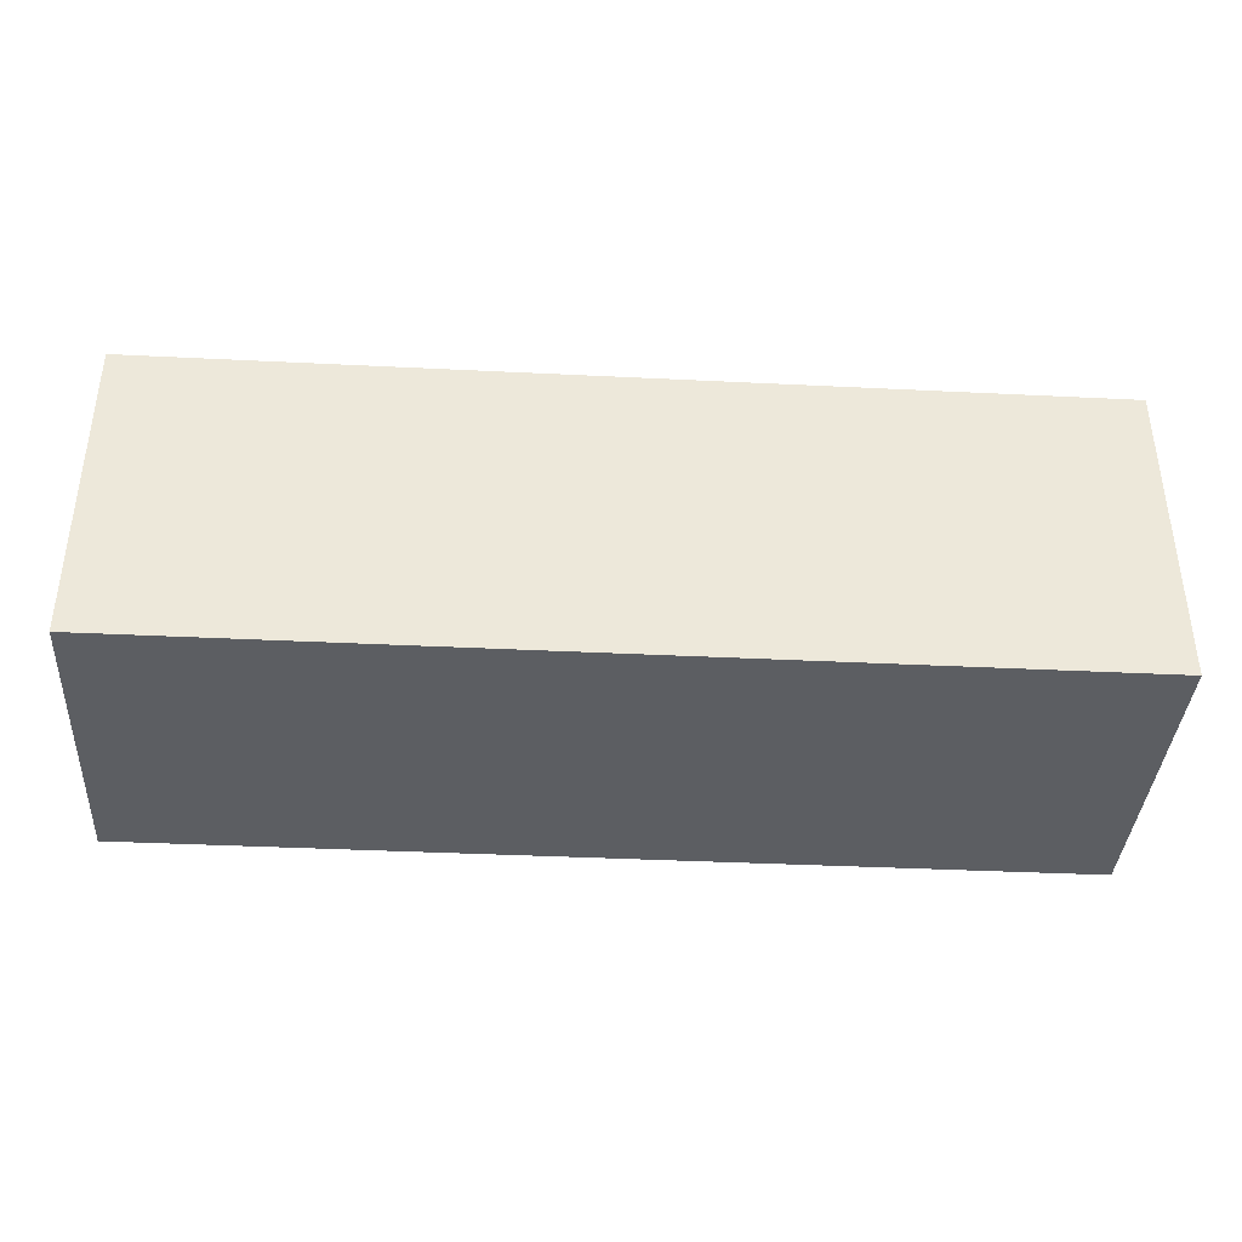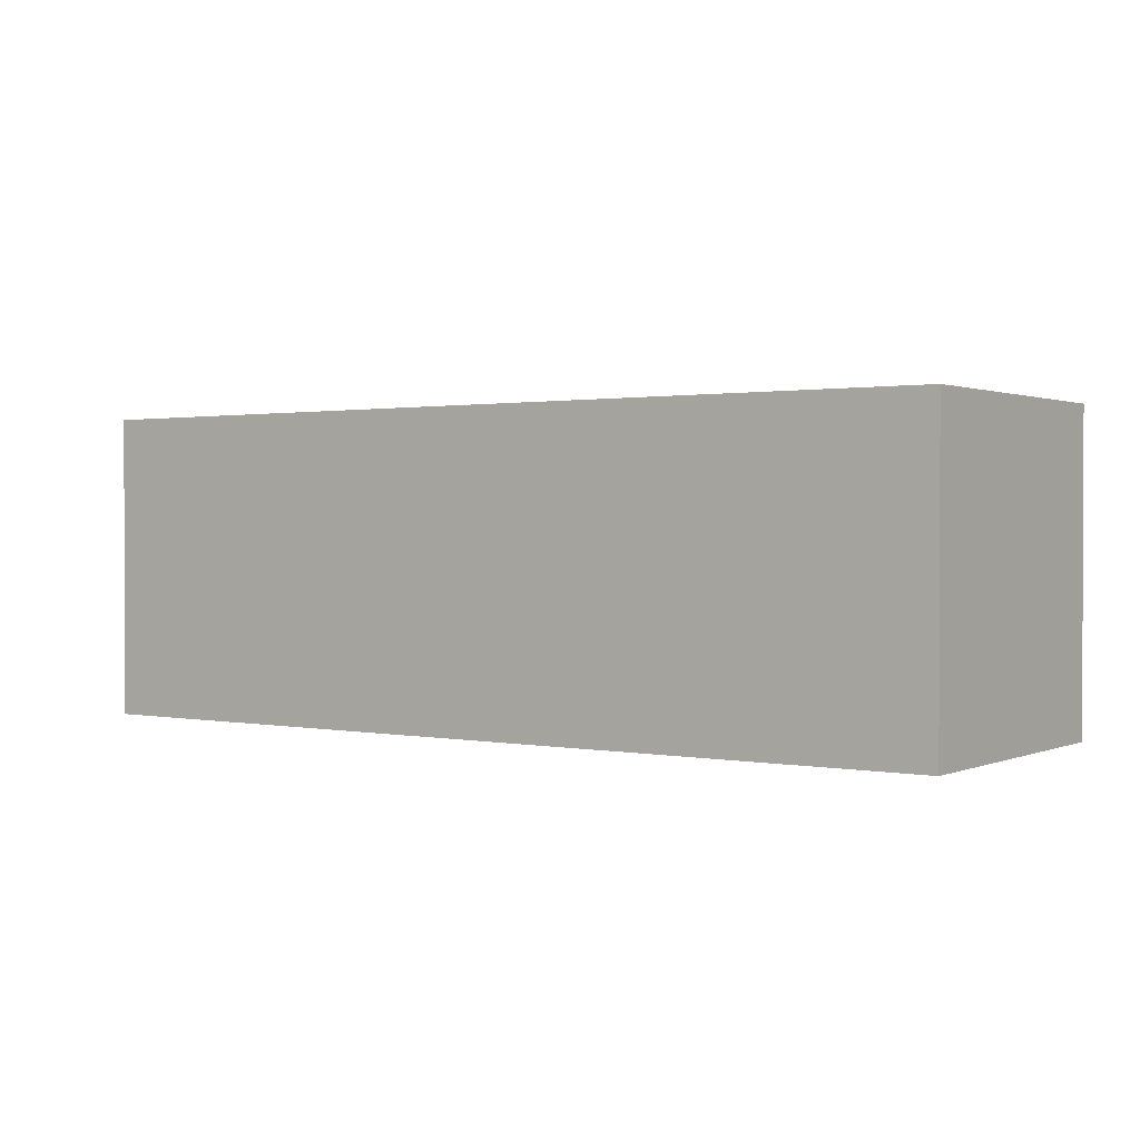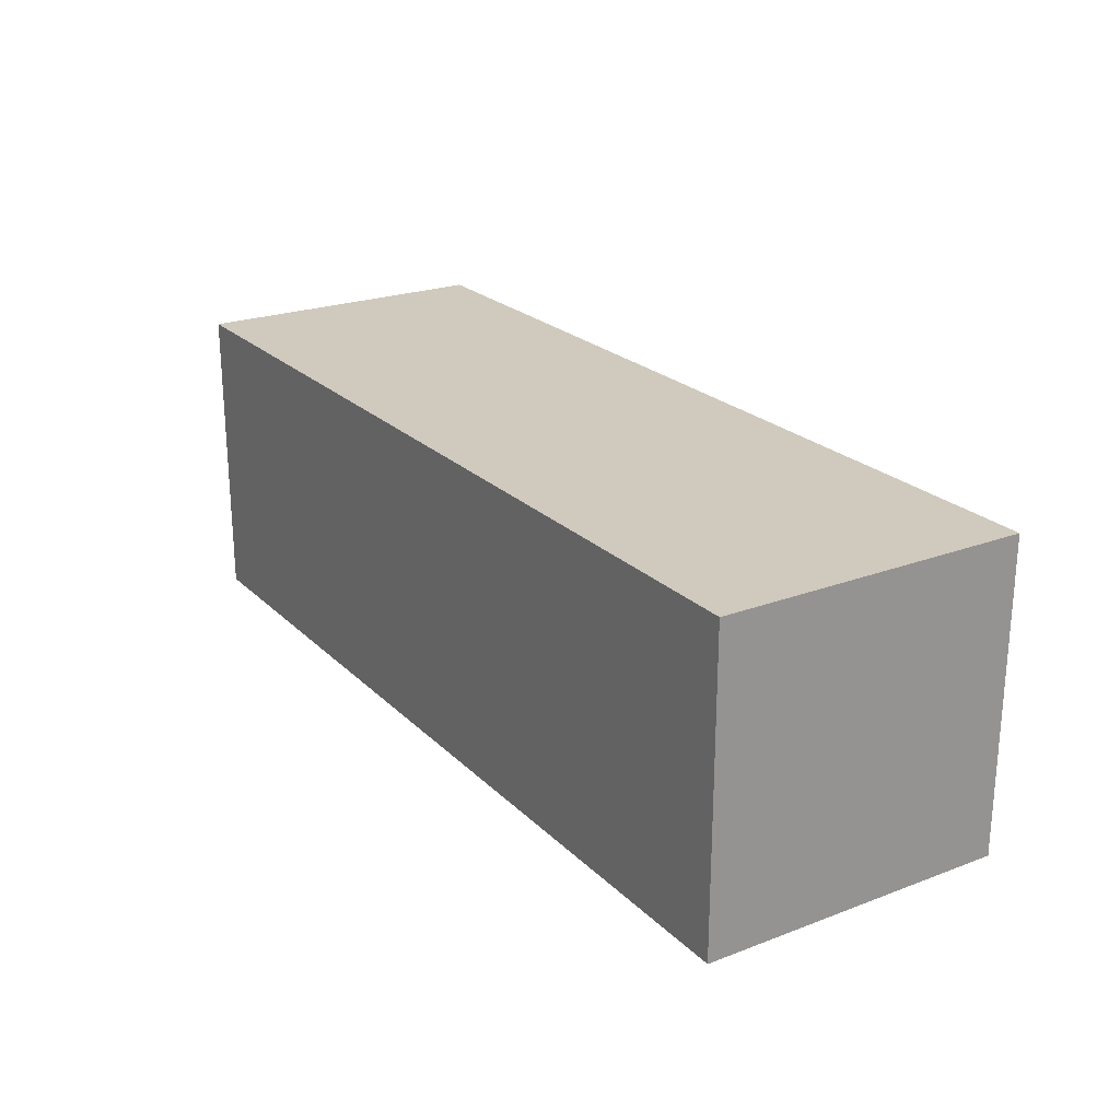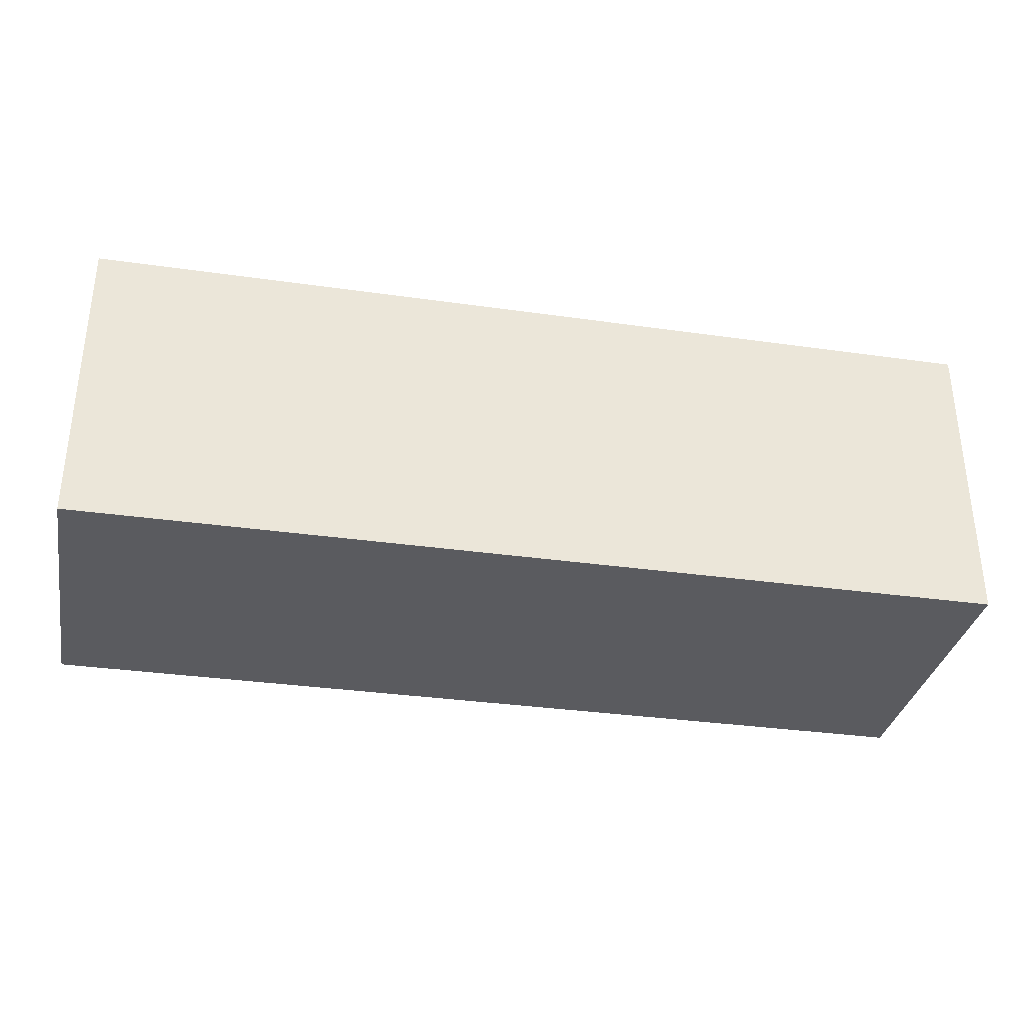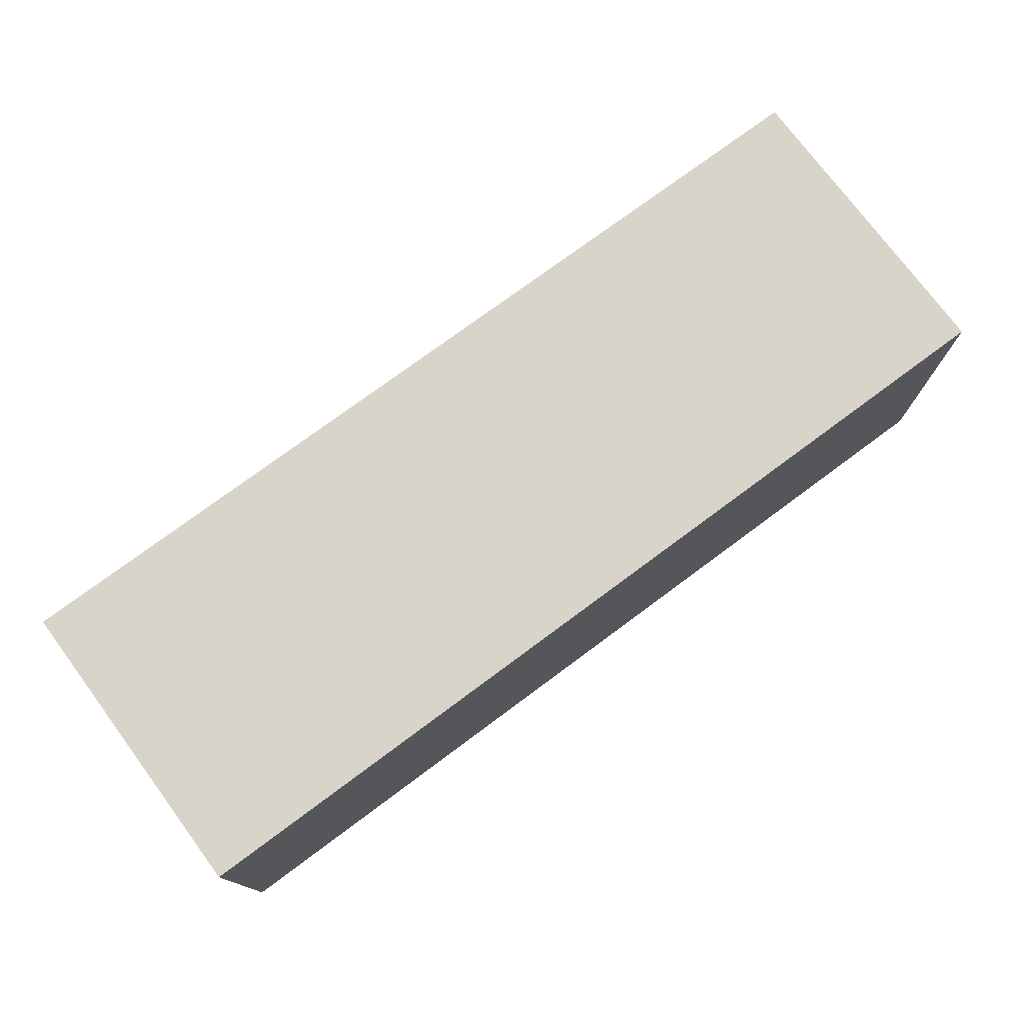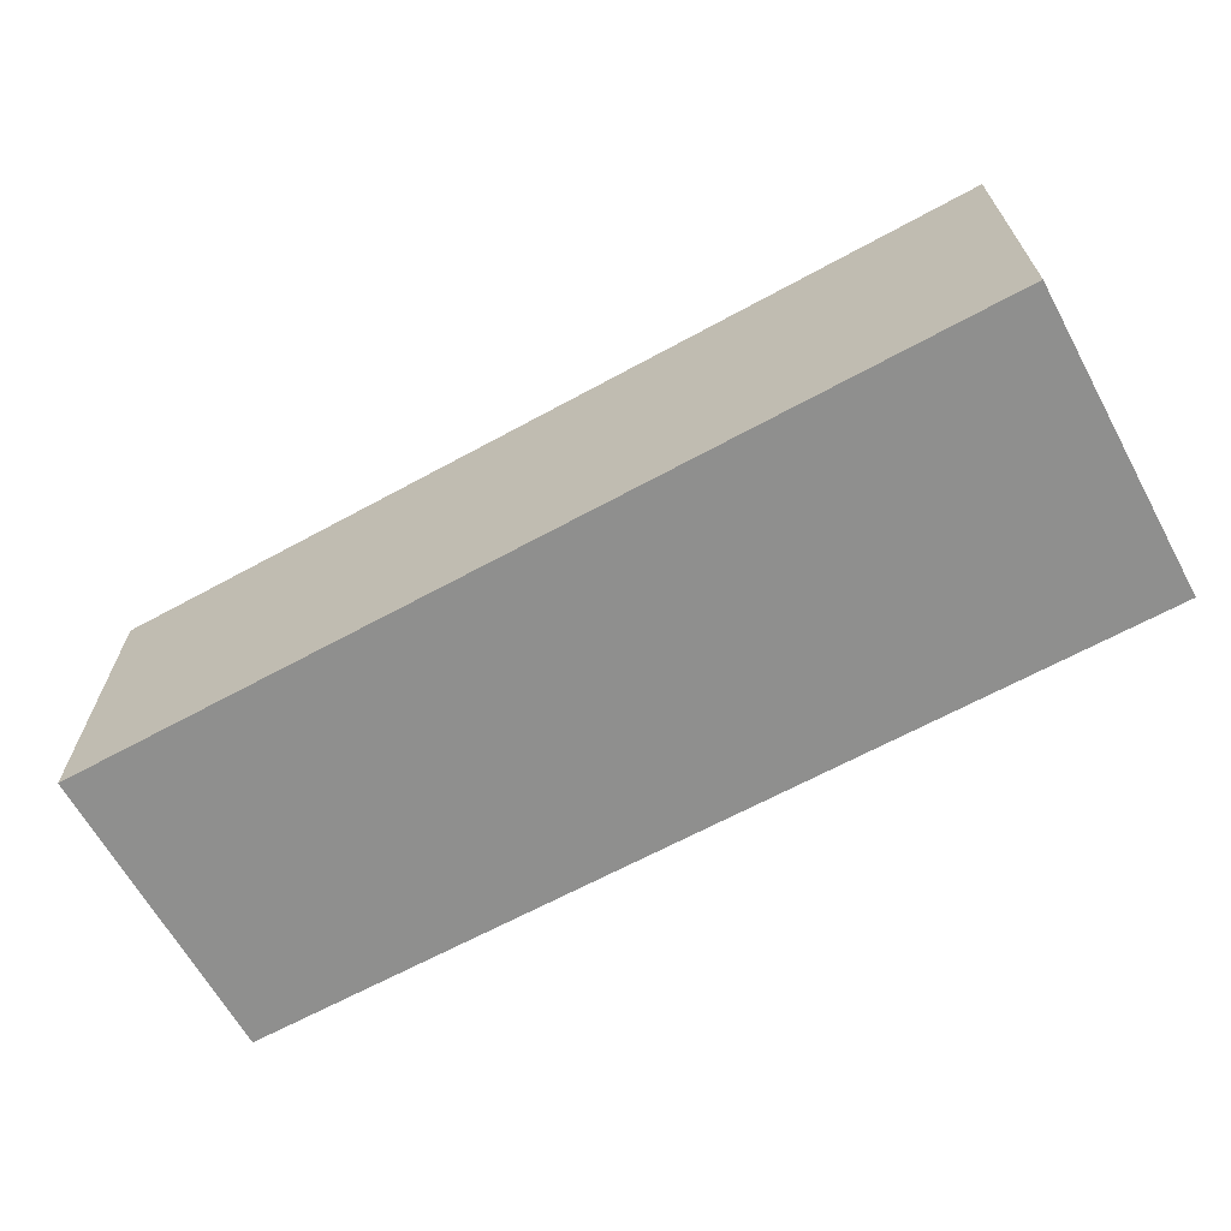
<metadata>
{"format":"obj","ext":"obj","renderer":"f3d","projection":"perspective","resolution":1024,"background":"white","views":[{"elev":-38.1,"azim":176.4,"up":"+Y"},{"elev":1.2,"azim":35.0,"up":"+Z"},{"elev":23.0,"azim":-122.6,"up":"+Y"},{"elev":-33.4,"azim":-11.0,"up":"+Z"},{"elev":75.5,"azim":-36.6,"up":"+Y"},{"elev":-65.2,"azim":-151.2,"up":"+Z"}]}
</metadata>
<code>
o Cube_Cube.001
v -1.5 -0.5 0.5
v -1.5 0.5 0.5
v -1.5 -0.5 -0.5
v -1.5 0.5 -0.5
v 1.5 -0.5 0.5
v 1.5 0.5 0.5
v 1.5 -0.5 -0.5
v 1.5 0.5 -0.5
f 2 3 1
f 4 7 3
f 8 5 7
f 6 1 5
f 7 1 3
f 4 6 8
f 2 4 3
f 4 8 7
f 8 6 5
f 6 2 1
f 7 5 1
f 4 2 6

</code>
